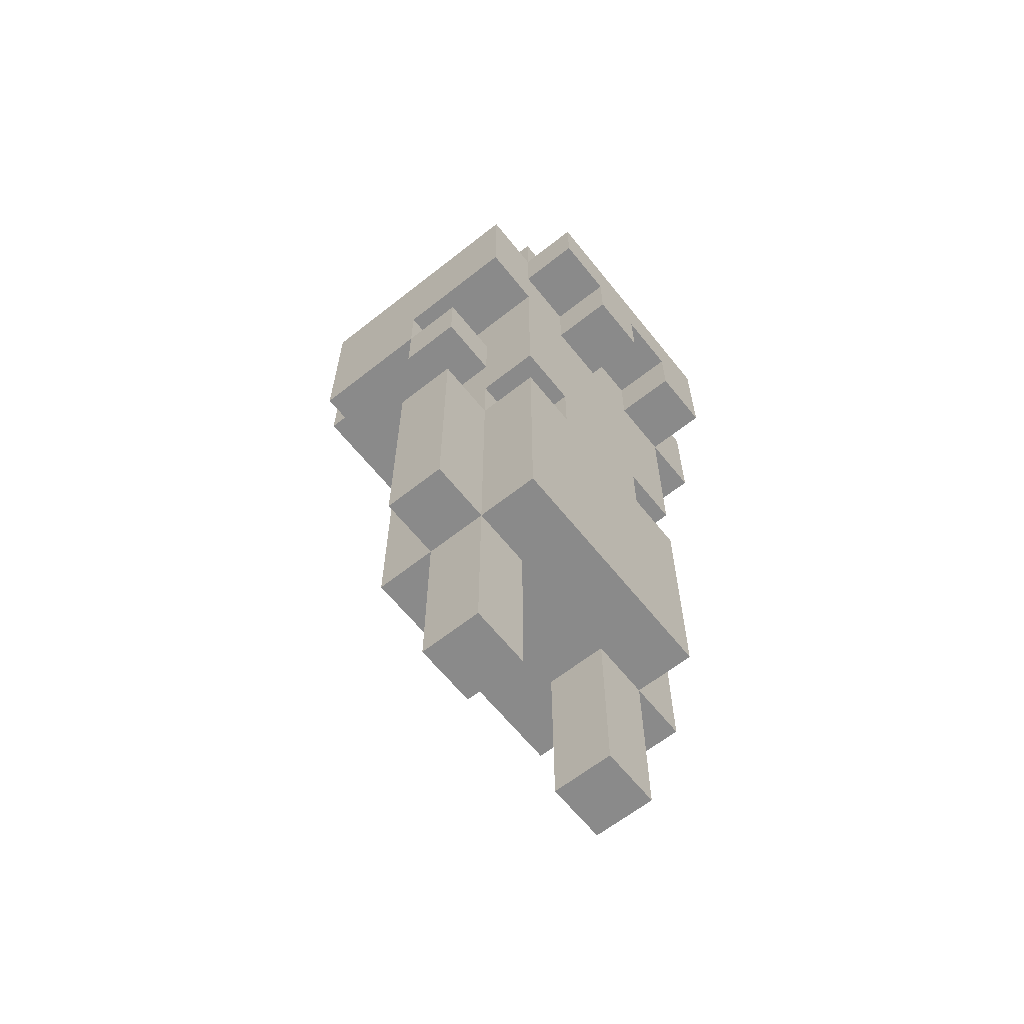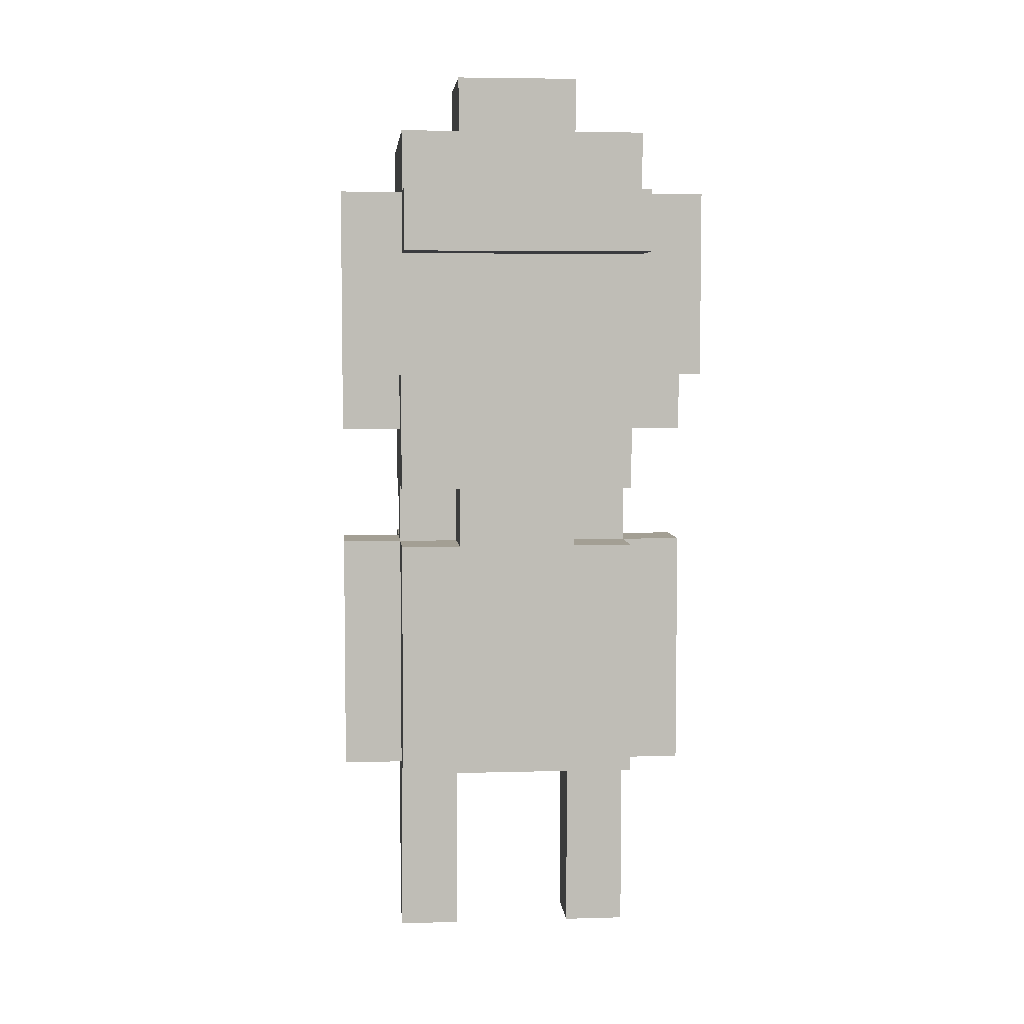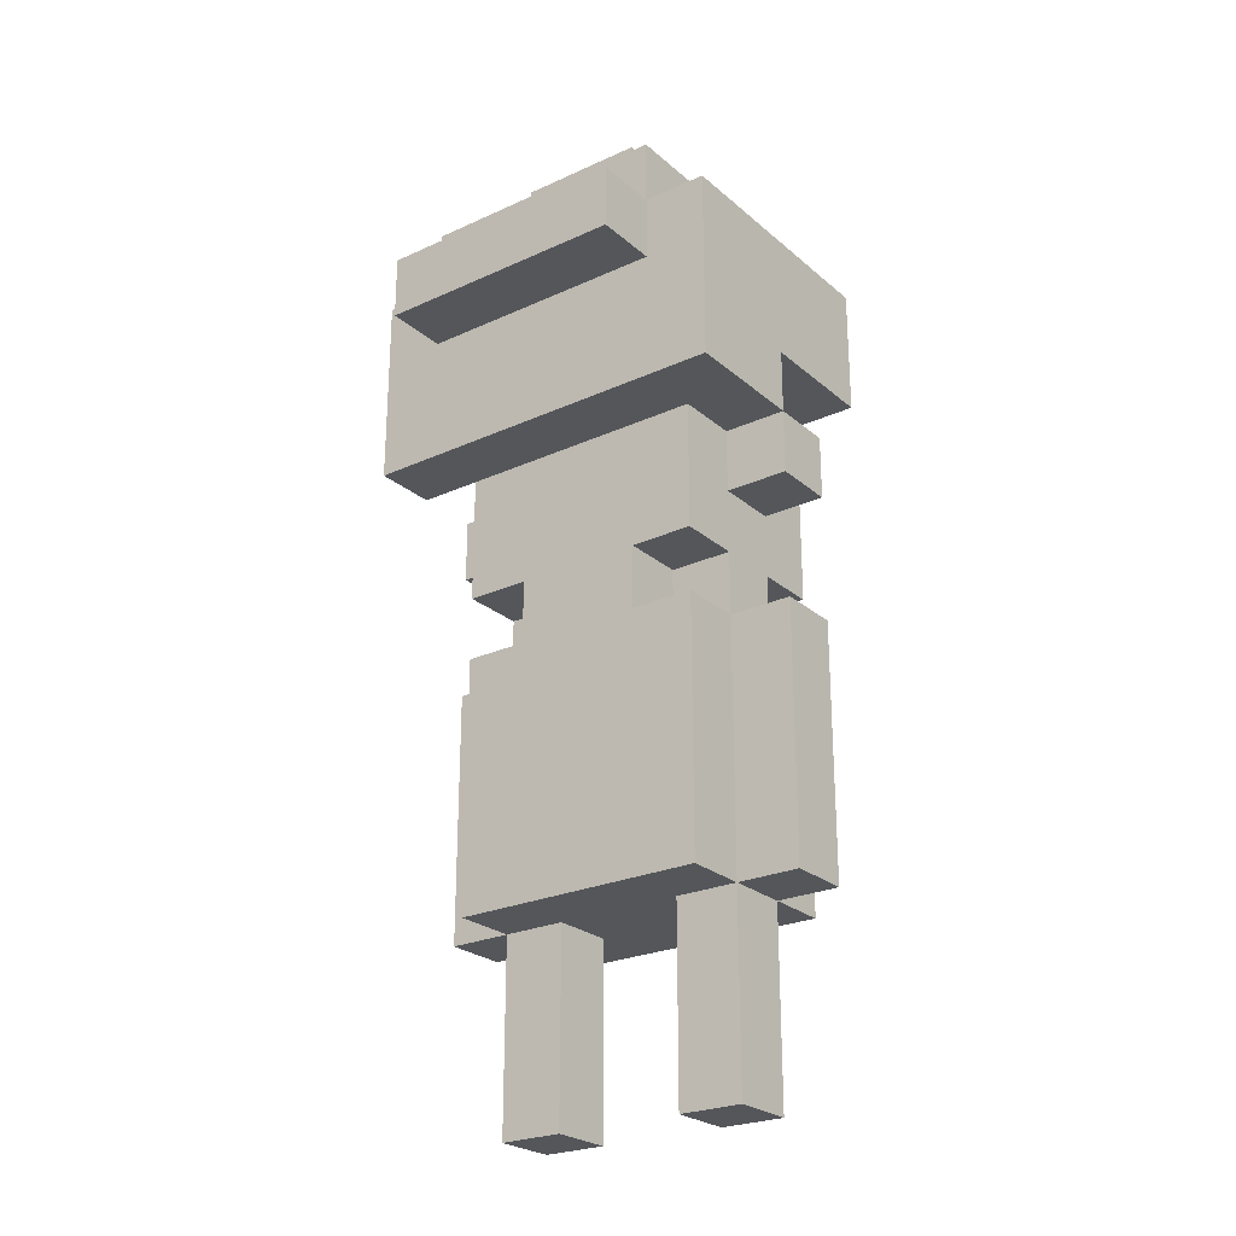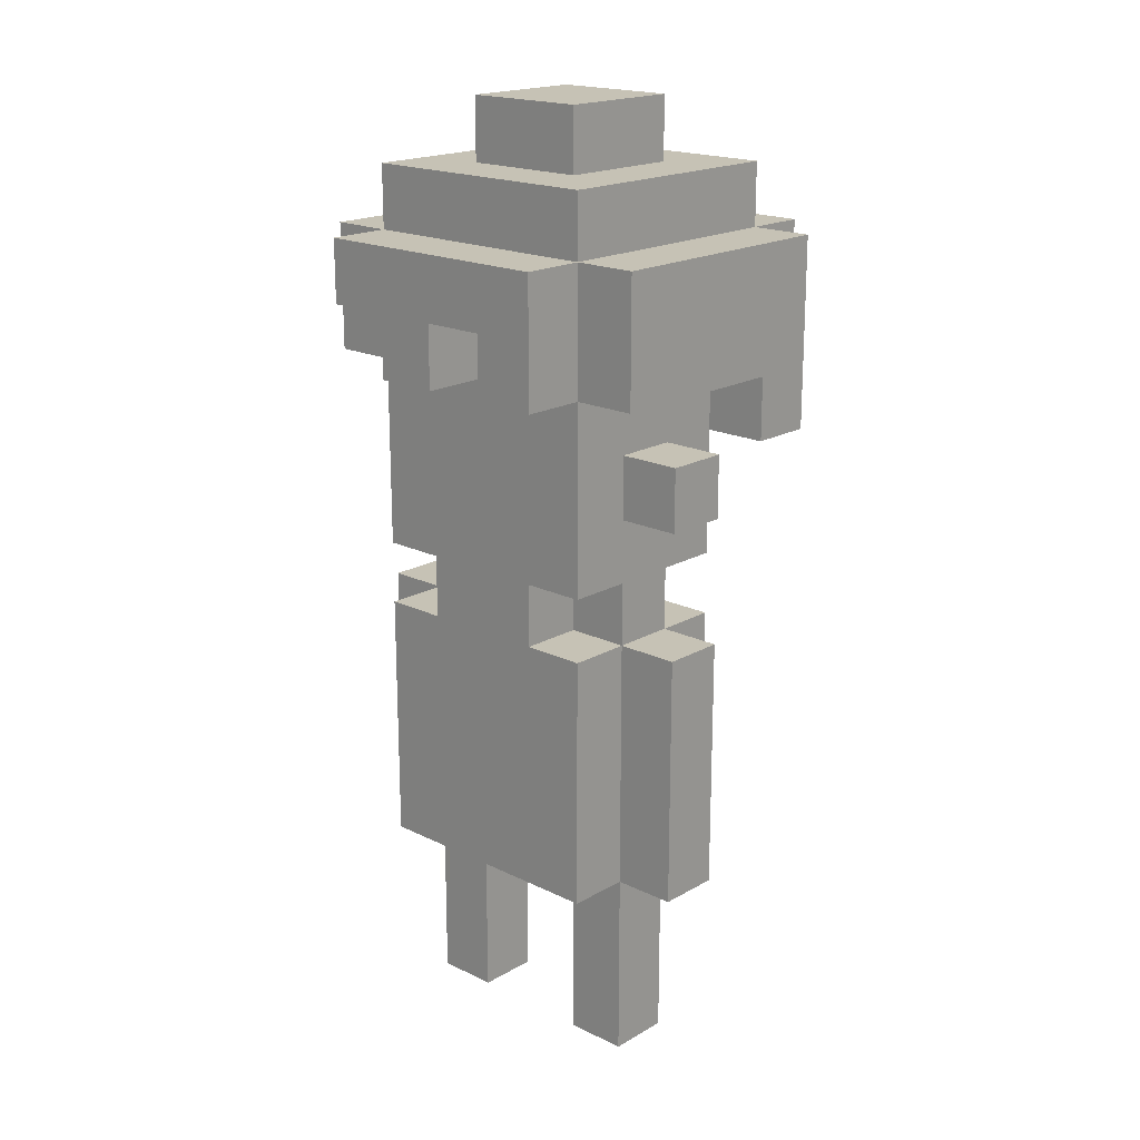
<metadata>
{"format":"obj","ext":"obj","renderer":"f3d","projection":"perspective","resolution":1024,"background":"white","views":[{"elev":-63.5,"azim":-51.4,"up":"+Y"},{"elev":5.4,"azim":174.9,"up":"+Y"},{"elev":-25.1,"azim":-143.5,"up":"+Y"},{"elev":18.9,"azim":42.8,"up":"+Y"}]}
</metadata>
<code>
o
v 0.7 1.3 -1
v 0.7 1.3 -1.1
v 0.7 1.6 -1
v 0.7 1.6 -1.1
v 0.7 1.7 -1
v 0.7 1.7 -1.1
v 0.7 1.9 -1
v 0.7 1.9 -1.1
v 0.7 2 -1
v 0.7 2 -1.1
v 0.7 2 -1.3
v 0.7 2.1 -0.9
v 0.7 2.1 -1.1
v 0.7 2.2 -0.9
v 0.7 2.2 -1.3
v 0.7 2.3 -0.9
v 0.7 2.3 -1.3
v 0.8 1 -1
v 0.8 1 -1.1
v 0.8 1.1 -1
v 0.8 1.1 -1.1
v 0.8 1.3 -0.9
v 0.8 1.3 -1
v 0.8 1.3 -1.1
v 0.8 1.3 -1.2
v 0.8 1.4 -0.9
v 0.8 1.4 -1
v 0.8 1.4 -1.1
v 0.8 1.4 -1.2
v 0.8 1.6 -1
v 0.8 1.6 -1.1
v 0.8 1.7 -0.9
v 0.8 1.7 -1
v 0.8 1.7 -1.1
v 0.8 1.7 -1.2
v 0.8 1.8 -0.9
v 0.8 1.8 -1
v 0.8 1.8 -1.1
v 0.8 1.8 -1.2
v 0.8 1.9 -1
v 0.8 1.9 -1.1
v 0.8 2 -0.9
v 0.8 2 -1
v 0.8 2 -1.1
v 0.8 2 -1.2
v 0.8 2.1 -0.9
v 0.8 2.1 -1
v 0.8 2.1 -1.1
v 0.8 2.2 -0.8
v 0.8 2.2 -0.9
v 0.8 2.2 -1.3
v 0.8 2.2 -1.4
v 0.8 2.3 -0.8
v 0.8 2.3 -0.9
v 0.8 2.3 -1.3
v 0.8 2.3 -1.4
v 0.8 2.4 -0.9
v 0.8 2.4 -1.3
v 0.9 1.7 -0.9
v 0.9 1.7 -1
v 0.9 1.7 -1.1
v 0.9 1.7 -1.2
v 0.9 1.8 -0.9
v 0.9 1.8 -1
v 0.9 1.8 -1.1
v 0.9 1.8 -1.2
v 0.9 2.1 -0.8
v 0.9 2.1 -0.9
v 0.9 2.2 -0.8
v 0.9 2.2 -0.9
v 0.9 2.4 -1
v 0.9 2.4 -1.2
v 0.9 2.5 -1
v 0.9 2.5 -1.2
v 1.1 1 -1
v 1.1 1 -1.1
v 1.1 1.1 -1
v 1.1 1.1 -1.1
v 1.1 1.3 -1
v 1.1 1.3 -1.1
v 1.1 2.1 -0.8
v 1.1 2.1 -0.9
v 1.1 2.2 -0.8
v 1.1 2.2 -0.9
v 0.9 1 -1
v 0.9 1 -1.1
v 0.9 1.1 -1
v 0.9 1.1 -1.1
v 0.9 1.3 -1
v 0.9 1.3 -1.1
v 1 2.1 -0.8
v 1 2.1 -0.9
v 1 2.2 -0.8
v 1 2.2 -0.9
v 1.1 1.7 -0.9
v 1.1 1.7 -1
v 1.1 1.7 -1.1
v 1.1 1.7 -1.2
v 1.1 1.8 -0.9
v 1.1 1.8 -1
v 1.1 1.8 -1.1
v 1.1 1.8 -1.2
v 1.1 2.4 -1
v 1.1 2.4 -1.2
v 1.1 2.5 -1
v 1.1 2.5 -1.2
v 1.2 1 -1
v 1.2 1 -1.1
v 1.2 1.1 -1
v 1.2 1.1 -1.1
v 1.2 1.3 -0.9
v 1.2 1.3 -1
v 1.2 1.3 -1.1
v 1.2 1.3 -1.2
v 1.2 1.4 -0.9
v 1.2 1.4 -1
v 1.2 1.4 -1.1
v 1.2 1.4 -1.2
v 1.2 1.6 -1
v 1.2 1.6 -1.1
v 1.2 1.7 -0.9
v 1.2 1.7 -1
v 1.2 1.7 -1.1
v 1.2 1.7 -1.2
v 1.2 1.8 -0.9
v 1.2 1.8 -1
v 1.2 1.8 -1.1
v 1.2 1.8 -1.2
v 1.2 1.9 -1
v 1.2 1.9 -1.1
v 1.2 2 -0.9
v 1.2 2 -1
v 1.2 2 -1.1
v 1.2 2 -1.2
v 1.2 2.1 -0.8
v 1.2 2.1 -0.9
v 1.2 2.1 -1
v 1.2 2.1 -1.2
v 1.2 2.2 -0.8
v 1.2 2.2 -0.9
v 1.2 2.2 -1.3
v 1.2 2.2 -1.4
v 1.2 2.3 -0.8
v 1.2 2.3 -0.9
v 1.2 2.3 -1.3
v 1.2 2.3 -1.4
v 1.2 2.4 -0.9
v 1.2 2.4 -1.3
v 1.3 1.3 -1
v 1.3 1.3 -1.1
v 1.3 1.6 -1
v 1.3 1.6 -1.1
v 1.3 1.7 -1
v 1.3 1.7 -1.1
v 1.3 1.9 -1
v 1.3 1.9 -1.1
v 1.3 2 -1
v 1.3 2 -1.1
v 1.3 2 -1.2
v 1.3 2 -1.3
v 1.3 2.1 -0.9
v 1.3 2.1 -1.2
v 1.3 2.2 -0.9
v 1.3 2.2 -1.3
v 1.3 2.3 -0.9
v 1.3 2.3 -1.3
v 0.8 2.2 -0.8
v 0.8 2.3 -0.8
v 0.9 2.1 -0.8
v 0.9 2.2 -0.8
v 1 2.1 -0.8
v 1 2.2 -0.8
v 1.1 2.1 -0.8
v 1.1 2.2 -0.8
v 1.2 2.1 -0.8
v 1.2 2.2 -0.8
v 1.2 2.3 -0.8
v 0.7 2.1 -0.9
v 0.7 2.2 -0.9
v 0.7 2.3 -0.9
v 0.8 1.3 -0.9
v 0.8 1.4 -0.9
v 0.8 1.7 -0.9
v 0.8 1.8 -0.9
v 0.8 2 -0.9
v 0.8 2.1 -0.9
v 0.8 2.2 -0.9
v 0.8 2.3 -0.9
v 0.8 2.4 -0.9
v 0.9 1.7 -0.9
v 0.9 1.8 -0.9
v 0.9 2 -0.9
v 0.9 2.1 -0.9
v 0.9 2.2 -0.9
v 1 2.1 -0.9
v 1 2.2 -0.9
v 1.1 1.7 -0.9
v 1.1 1.8 -0.9
v 1.1 2 -0.9
v 1.1 2.1 -0.9
v 1.1 2.2 -0.9
v 1.2 1.3 -0.9
v 1.2 1.4 -0.9
v 1.2 1.7 -0.9
v 1.2 1.8 -0.9
v 1.2 2 -0.9
v 1.2 2.1 -0.9
v 1.2 2.2 -0.9
v 1.2 2.3 -0.9
v 1.2 2.4 -0.9
v 1.3 2.1 -0.9
v 1.3 2.2 -0.9
v 1.3 2.3 -0.9
v 0.7 1.3 -1
v 0.7 1.6 -1
v 0.7 1.7 -1
v 0.7 1.9 -1
v 0.7 2 -1
v 0.8 1 -1
v 0.8 1.1 -1
v 0.8 1.3 -1
v 0.8 1.4 -1
v 0.8 1.6 -1
v 0.8 1.7 -1
v 0.8 1.8 -1
v 0.8 1.9 -1
v 0.8 2 -1
v 0.9 1 -1
v 0.9 1.1 -1
v 0.9 1.3 -1
v 0.9 1.7 -1
v 0.9 1.8 -1
v 0.9 2.4 -1
v 0.9 2.5 -1
v 1.1 1 -1
v 1.1 1.1 -1
v 1.1 1.3 -1
v 1.1 1.7 -1
v 1.1 1.8 -1
v 1.1 2.4 -1
v 1.1 2.5 -1
v 1.2 1 -1
v 1.2 1.1 -1
v 1.2 1.3 -1
v 1.2 1.4 -1
v 1.2 1.6 -1
v 1.2 1.7 -1
v 1.2 1.8 -1
v 1.2 1.9 -1
v 1.2 2 -1
v 1.3 1.3 -1
v 1.3 1.6 -1
v 1.3 1.7 -1
v 1.3 1.9 -1
v 1.3 2 -1
v 0.7 2 -1.1
v 0.7 2.1 -1.1
v 0.8 2 -1.1
v 0.8 2.1 -1.1
v 1.2 2 -1.2
v 1.2 2.1 -1.2
v 1.3 2 -1.2
v 1.3 2.1 -1.2
v 0.7 1.3 -1.1
v 0.7 1.6 -1.1
v 0.7 1.7 -1.1
v 0.7 1.9 -1.1
v 0.7 2 -1.1
v 0.8 1 -1.1
v 0.8 1.1 -1.1
v 0.8 1.3 -1.1
v 0.8 1.4 -1.1
v 0.8 1.6 -1.1
v 0.8 1.7 -1.1
v 0.8 1.8 -1.1
v 0.8 1.9 -1.1
v 0.8 2 -1.1
v 0.9 1 -1.1
v 0.9 1.1 -1.1
v 0.9 1.3 -1.1
v 0.9 1.7 -1.1
v 0.9 1.8 -1.1
v 1.1 1 -1.1
v 1.1 1.1 -1.1
v 1.1 1.3 -1.1
v 1.1 1.7 -1.1
v 1.1 1.8 -1.1
v 1.2 1 -1.1
v 1.2 1.1 -1.1
v 1.2 1.3 -1.1
v 1.2 1.4 -1.1
v 1.2 1.6 -1.1
v 1.2 1.7 -1.1
v 1.2 1.8 -1.1
v 1.2 1.9 -1.1
v 1.2 2 -1.1
v 1.3 1.3 -1.1
v 1.3 1.6 -1.1
v 1.3 1.7 -1.1
v 1.3 1.9 -1.1
v 1.3 2 -1.1
v 0.8 1.3 -1.2
v 0.8 1.4 -1.2
v 0.8 1.7 -1.2
v 0.8 1.8 -1.2
v 0.8 2 -1.2
v 0.9 1.7 -1.2
v 0.9 1.8 -1.2
v 0.9 2.4 -1.2
v 0.9 2.5 -1.2
v 1.1 1.7 -1.2
v 1.1 1.8 -1.2
v 1.1 2.4 -1.2
v 1.1 2.5 -1.2
v 1.2 1.3 -1.2
v 1.2 1.4 -1.2
v 1.2 1.7 -1.2
v 1.2 1.8 -1.2
v 1.2 2 -1.2
v 0.7 2 -1.3
v 0.7 2.2 -1.3
v 0.7 2.3 -1.3
v 0.8 2.2 -1.3
v 0.8 2.3 -1.3
v 0.8 2.4 -1.3
v 1.2 2.2 -1.3
v 1.2 2.3 -1.3
v 1.2 2.4 -1.3
v 1.3 2 -1.3
v 1.3 2.2 -1.3
v 1.3 2.3 -1.3
v 0.8 2.2 -1.4
v 0.8 2.3 -1.4
v 1.2 2.2 -1.4
v 1.2 2.3 -1.4
v 0.8 1 -1
v 0.9 1 -1
v 1.1 1 -1
v 1.2 1 -1
v 0.8 1 -1.1
v 0.9 1 -1.1
v 1.1 1 -1.1
v 1.2 1 -1.1
v 0.8 1.3 -0.9
v 1.2 1.3 -0.9
v 0.7 1.3 -1
v 0.8 1.3 -1
v 0.9 1.3 -1
v 1.1 1.3 -1
v 1.2 1.3 -1
v 1.3 1.3 -1
v 0.7 1.3 -1.1
v 0.8 1.3 -1.1
v 0.9 1.3 -1.1
v 1.1 1.3 -1.1
v 1.2 1.3 -1.1
v 1.3 1.3 -1.1
v 0.8 1.3 -1.2
v 1.2 1.3 -1.2
v 0.8 1.8 -0.9
v 0.9 1.8 -0.9
v 1.1 1.8 -0.9
v 1.2 1.8 -0.9
v 0.8 1.8 -1
v 0.9 1.8 -1
v 1.1 1.8 -1
v 1.2 1.8 -1
v 0.8 1.8 -1.1
v 0.9 1.8 -1.1
v 1.1 1.8 -1.1
v 1.2 1.8 -1.1
v 0.8 1.8 -1.2
v 0.9 1.8 -1.2
v 1.1 1.8 -1.2
v 1.2 1.8 -1.2
v 0.7 1.9 -1
v 0.8 1.9 -1
v 1.2 1.9 -1
v 1.3 1.9 -1
v 0.7 1.9 -1.1
v 0.8 1.9 -1.1
v 1.2 1.9 -1.1
v 1.3 1.9 -1.1
v 0.7 2 -1.1
v 0.8 2 -1.1
v 0.8 2 -1.2
v 1.2 2 -1.2
v 1.3 2 -1.2
v 0.7 2 -1.3
v 1.3 2 -1.3
v 0.9 2.1 -0.8
v 1 2.1 -0.8
v 1.1 2.1 -0.8
v 1.2 2.1 -0.8
v 0.7 2.1 -0.9
v 0.8 2.1 -0.9
v 0.9 2.1 -0.9
v 1 2.1 -0.9
v 1.1 2.1 -0.9
v 1.2 2.1 -0.9
v 1.3 2.1 -0.9
v 0.8 2.1 -1
v 1.2 2.1 -1
v 0.7 2.1 -1.1
v 0.8 2.1 -1.1
v 1.2 2.1 -1.2
v 1.3 2.1 -1.2
v 0.8 2.2 -0.8
v 0.9 2.2 -0.8
v 1 2.2 -0.8
v 1.1 2.2 -0.8
v 0.8 2.2 -0.9
v 0.9 2.2 -0.9
v 1 2.2 -0.9
v 1.1 2.2 -0.9
v 0.8 2.2 -1.3
v 1.2 2.2 -1.3
v 0.8 2.2 -1.4
v 1.2 2.2 -1.4
v 0.8 1.7 -0.9
v 0.9 1.7 -0.9
v 1.1 1.7 -0.9
v 1.2 1.7 -0.9
v 0.7 1.7 -1
v 0.8 1.7 -1
v 0.9 1.7 -1
v 1.1 1.7 -1
v 1.2 1.7 -1
v 1.3 1.7 -1
v 0.7 1.7 -1.1
v 0.8 1.7 -1.1
v 0.9 1.7 -1.1
v 1.1 1.7 -1.1
v 1.2 1.7 -1.1
v 1.3 1.7 -1.1
v 0.8 1.7 -1.2
v 0.9 1.7 -1.2
v 1.1 1.7 -1.2
v 1.2 1.7 -1.2
v 0.7 2 -1
v 0.8 2 -1
v 1.2 2 -1
v 1.3 2 -1
v 0.7 2 -1.1
v 0.8 2 -1.1
v 1.2 2 -1.1
v 1.3 2 -1.1
v 0.8 2.3 -0.8
v 1.2 2.3 -0.8
v 0.7 2.3 -0.9
v 0.8 2.3 -0.9
v 1.2 2.3 -0.9
v 1.3 2.3 -0.9
v 0.7 2.3 -1.3
v 0.8 2.3 -1.3
v 1.2 2.3 -1.3
v 1.3 2.3 -1.3
v 0.8 2.3 -1.4
v 1.2 2.3 -1.4
v 0.8 2.4 -0.9
v 1.2 2.4 -0.9
v 0.9 2.4 -1
v 1.1 2.4 -1
v 0.9 2.4 -1.2
v 1.1 2.4 -1.2
v 0.8 2.4 -1.3
v 1.2 2.4 -1.3
v 0.9 2.5 -1
v 1.1 2.5 -1
v 0.9 2.5 -1.2
v 1.1 2.5 -1.2
f 3 2 1
f 4 2 3
f 5 4 3
f 6 4 5
f 9 8 7
f 10 8 9
f 13 11 10
f 14 13 12
f 15 11 13
f 15 13 14
f 16 15 14
f 17 15 16
f 20 19 18
f 21 19 20
f 23 21 20
f 24 21 23
f 26 23 22
f 27 23 26
f 28 25 24
f 29 25 28
f 30 27 26
f 31 29 28
f 32 30 26
f 33 30 32
f 34 29 31
f 35 29 34
f 37 34 33
f 38 34 37
f 40 37 36
f 40 39 38
f 40 38 37
f 41 39 40
f 42 40 36
f 43 40 42
f 44 39 41
f 45 39 44
f 46 43 42
f 47 44 43
f 47 43 46
f 48 44 47
f 53 50 49
f 54 50 53
f 55 52 51
f 56 52 55
f 57 55 54
f 58 55 57
f 63 60 59
f 64 60 63
f 65 62 61
f 66 62 65
f 69 68 67
f 70 68 69
f 73 72 71
f 74 72 73
f 77 76 75
f 78 76 77
f 79 78 77
f 80 78 79
f 83 82 81
f 84 82 83
f 85 86 87
f 87 86 88
f 87 88 89
f 89 88 90
f 91 92 93
f 93 92 94
f 95 96 99
f 99 96 100
f 97 98 101
f 101 98 102
f 103 104 105
f 105 104 106
f 107 108 109
f 109 108 110
f 109 110 112
f 112 110 113
f 111 112 115
f 115 112 116
f 113 114 117
f 117 114 118
f 115 116 119
f 117 118 120
f 115 119 121
f 121 119 122
f 120 118 123
f 123 118 124
f 122 123 126
f 126 123 127
f 125 126 129
f 127 128 129
f 126 127 129
f 129 128 130
f 125 129 131
f 131 129 132
f 130 128 133
f 133 128 134
f 131 132 136
f 132 133 137
f 133 134 137
f 136 132 137
f 137 134 138
f 135 136 139
f 139 136 140
f 139 140 143
f 143 140 144
f 141 142 145
f 145 142 146
f 144 145 147
f 147 145 148
f 149 150 151
f 151 150 152
f 151 152 153
f 153 152 154
f 155 156 157
f 157 156 158
f 159 160 162
f 161 162 163
f 162 160 164
f 163 162 164
f 163 164 165
f 165 164 166
f 170 168 167
f 171 170 169
f 172 168 170
f 172 170 171
f 174 168 172
f 175 174 173
f 176 168 174
f 176 174 175
f 177 168 176
f 186 179 178
f 187 180 179
f 187 179 186
f 188 180 187
f 190 183 182
f 191 185 184
f 192 186 185
f 192 185 191
f 193 187 186
f 193 186 192
f 194 187 193
f 195 191 190
f 195 192 191
f 195 193 192
f 197 190 182
f 197 196 195
f 197 195 190
f 198 196 197
f 199 196 198
f 200 196 199
f 201 196 200
f 202 182 181
f 203 197 182
f 203 182 202
f 204 197 203
f 205 199 198
f 206 200 199
f 206 199 205
f 207 200 206
f 209 189 188
f 210 189 209
f 211 208 207
f 212 209 208
f 212 208 211
f 213 209 212
f 221 215 214
f 222 215 221
f 223 216 215
f 223 215 222
f 224 216 223
f 226 218 217
f 227 218 226
f 228 220 219
f 229 221 220
f 229 220 228
f 230 221 229
f 231 225 224
f 232 225 231
f 240 234 233
f 241 234 240
f 242 236 235
f 243 237 236
f 243 236 242
f 244 237 243
f 247 239 238
f 248 239 247
f 251 246 245
f 251 245 244
f 252 247 246
f 252 246 251
f 253 247 252
f 254 250 249
f 255 250 254
f 258 257 256
f 259 257 258
f 262 261 260
f 263 261 262
f 264 265 271
f 271 265 272
f 265 266 273
f 272 265 273
f 273 266 274
f 267 268 276
f 276 268 277
f 269 270 278
f 270 271 279
f 278 270 279
f 279 271 280
f 274 275 281
f 281 275 282
f 283 284 288
f 284 285 289
f 288 284 289
f 289 285 290
f 286 287 293
f 293 287 294
f 291 292 297
f 290 291 297
f 292 293 298
f 297 292 298
f 298 293 299
f 295 296 300
f 300 296 301
f 303 304 307
f 305 306 308
f 303 307 311
f 307 308 311
f 308 306 312
f 311 308 312
f 309 310 313
f 313 310 314
f 302 303 315
f 303 311 316
f 315 303 316
f 316 311 317
f 312 306 318
f 318 306 319
f 320 321 323
f 321 322 323
f 323 322 324
f 320 323 326
f 324 325 327
f 327 325 328
f 320 326 329
f 326 327 330
f 329 326 330
f 330 327 331
f 332 333 334
f 334 333 335
f 340 337 336
f 341 337 340
f 342 339 338
f 343 339 342
f 347 345 344
f 348 345 347
f 349 345 348
f 350 345 349
f 352 347 346
f 353 347 352
f 354 349 348
f 355 349 354
f 356 351 350
f 357 351 356
f 358 355 354
f 358 356 355
f 358 354 353
f 359 356 358
f 364 361 360
f 365 361 364
f 366 363 362
f 367 363 366
f 372 369 368
f 373 369 372
f 374 371 370
f 375 371 374
f 380 377 376
f 381 377 380
f 382 379 378
f 383 379 382
f 386 385 384
f 389 386 384
f 389 388 387
f 389 387 386
f 390 388 389
f 397 392 391
f 398 392 397
f 399 394 393
f 400 394 399
f 402 396 395
f 403 401 400
f 404 402 395
f 405 402 404
f 406 401 403
f 407 401 406
f 412 409 408
f 413 409 412
f 414 411 410
f 415 411 414
f 418 417 416
f 419 417 418
f 420 421 425
f 425 421 426
f 422 423 427
f 427 423 428
f 424 425 430
f 430 425 431
f 428 429 434
f 434 429 435
f 431 432 436
f 436 432 437
f 433 434 438
f 438 434 439
f 440 441 444
f 444 441 445
f 442 443 446
f 446 443 447
f 448 449 451
f 451 449 452
f 450 451 454
f 454 451 455
f 452 453 456
f 456 453 457
f 455 456 458
f 458 456 459
f 460 461 462
f 462 461 463
f 460 462 464
f 463 461 465
f 460 464 466
f 464 465 466
f 465 461 467
f 466 465 467
f 468 469 470
f 470 469 471

</code>
